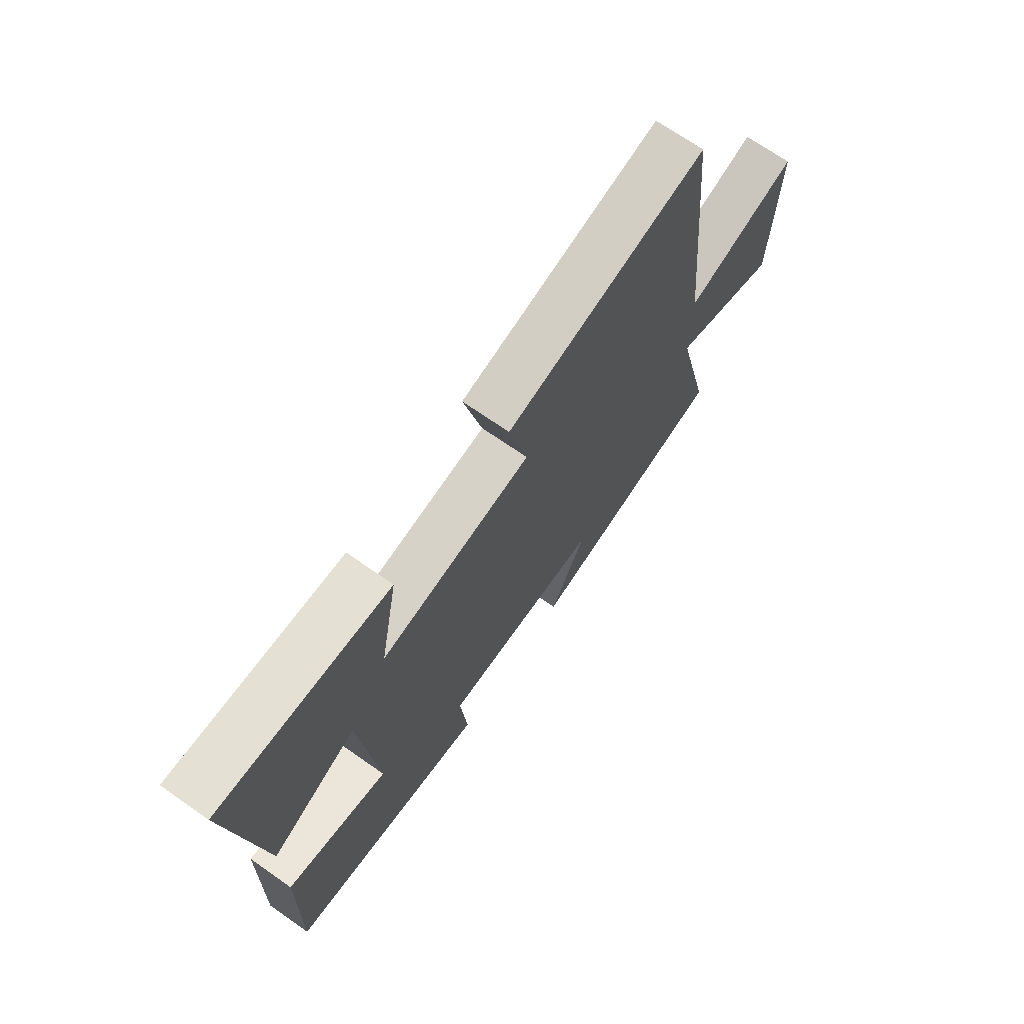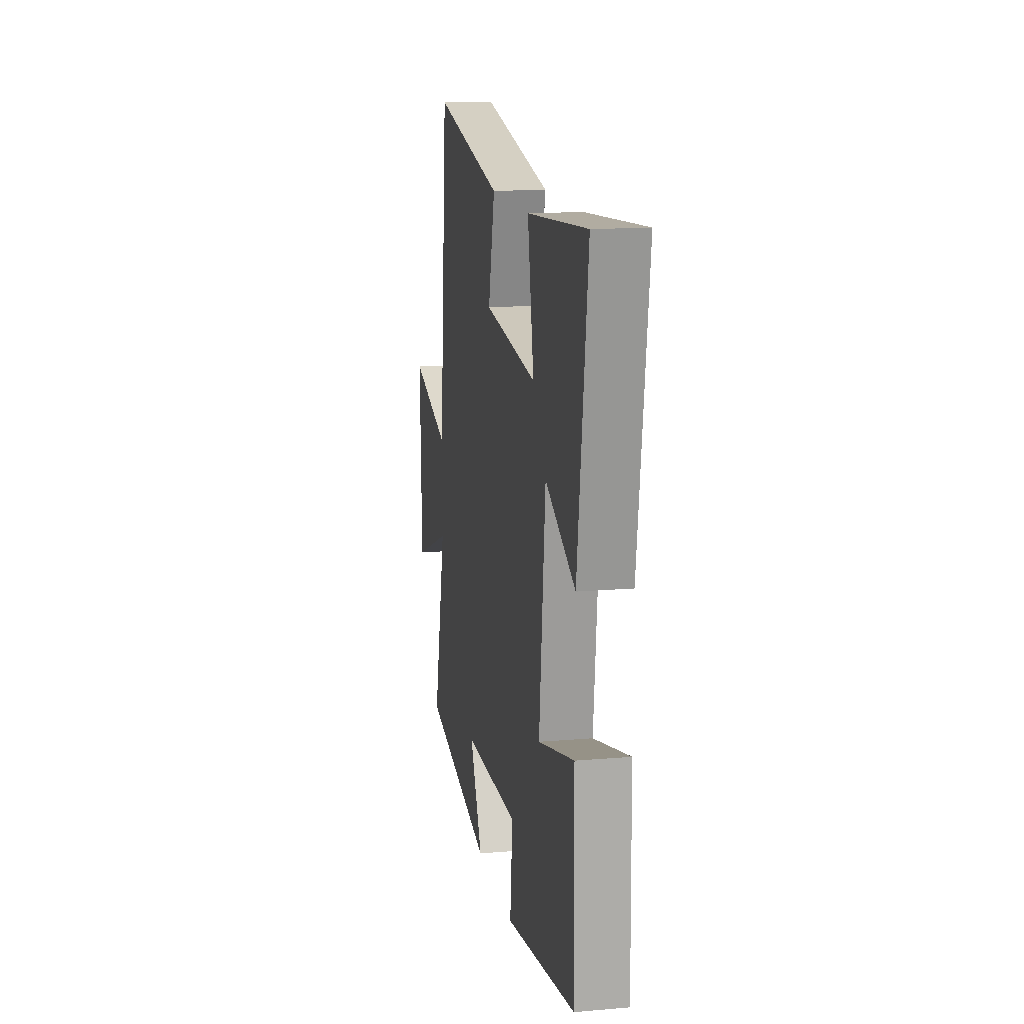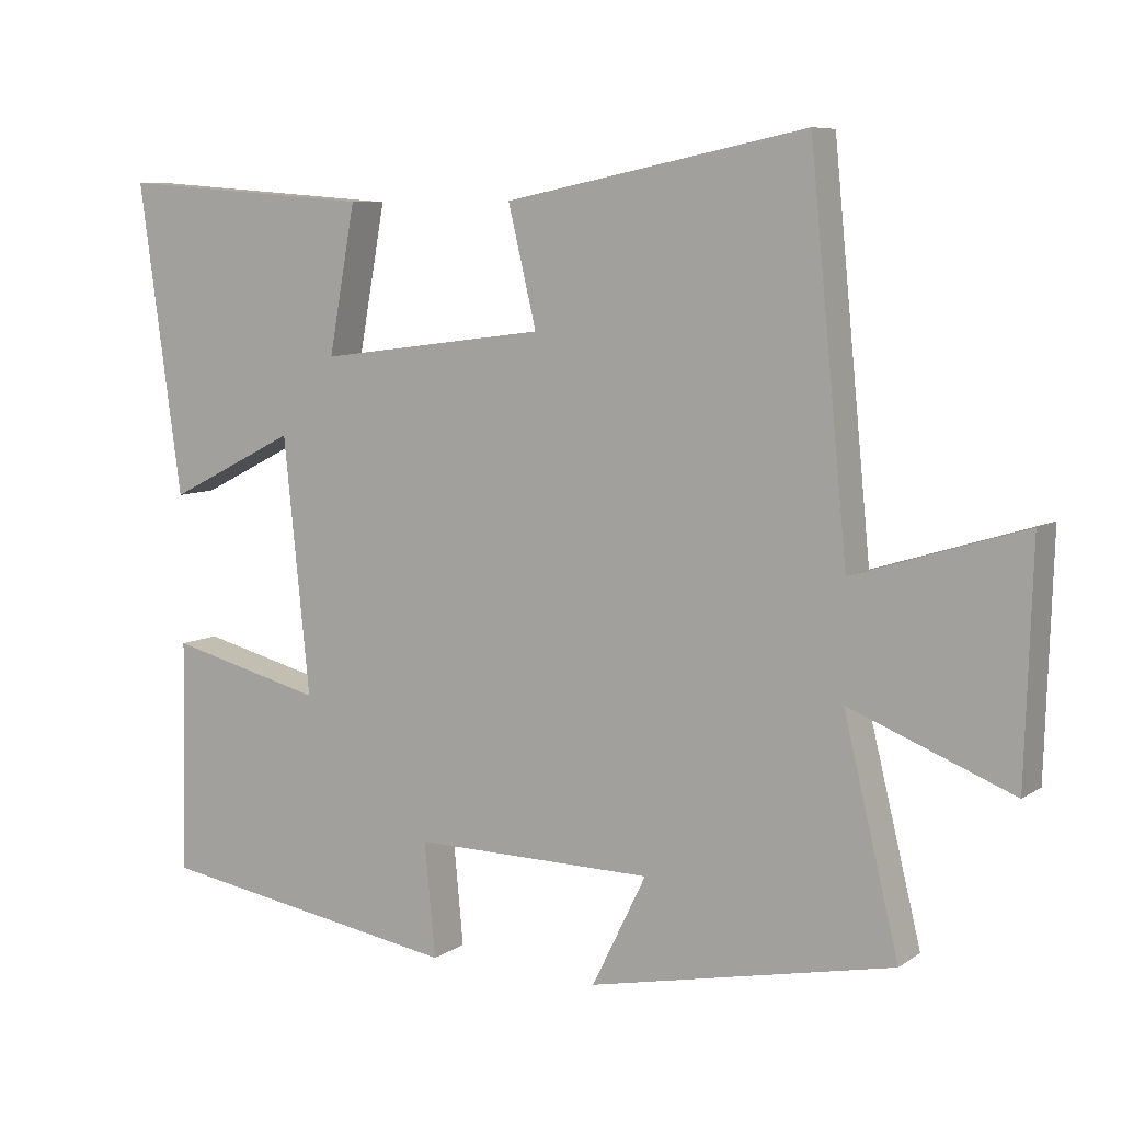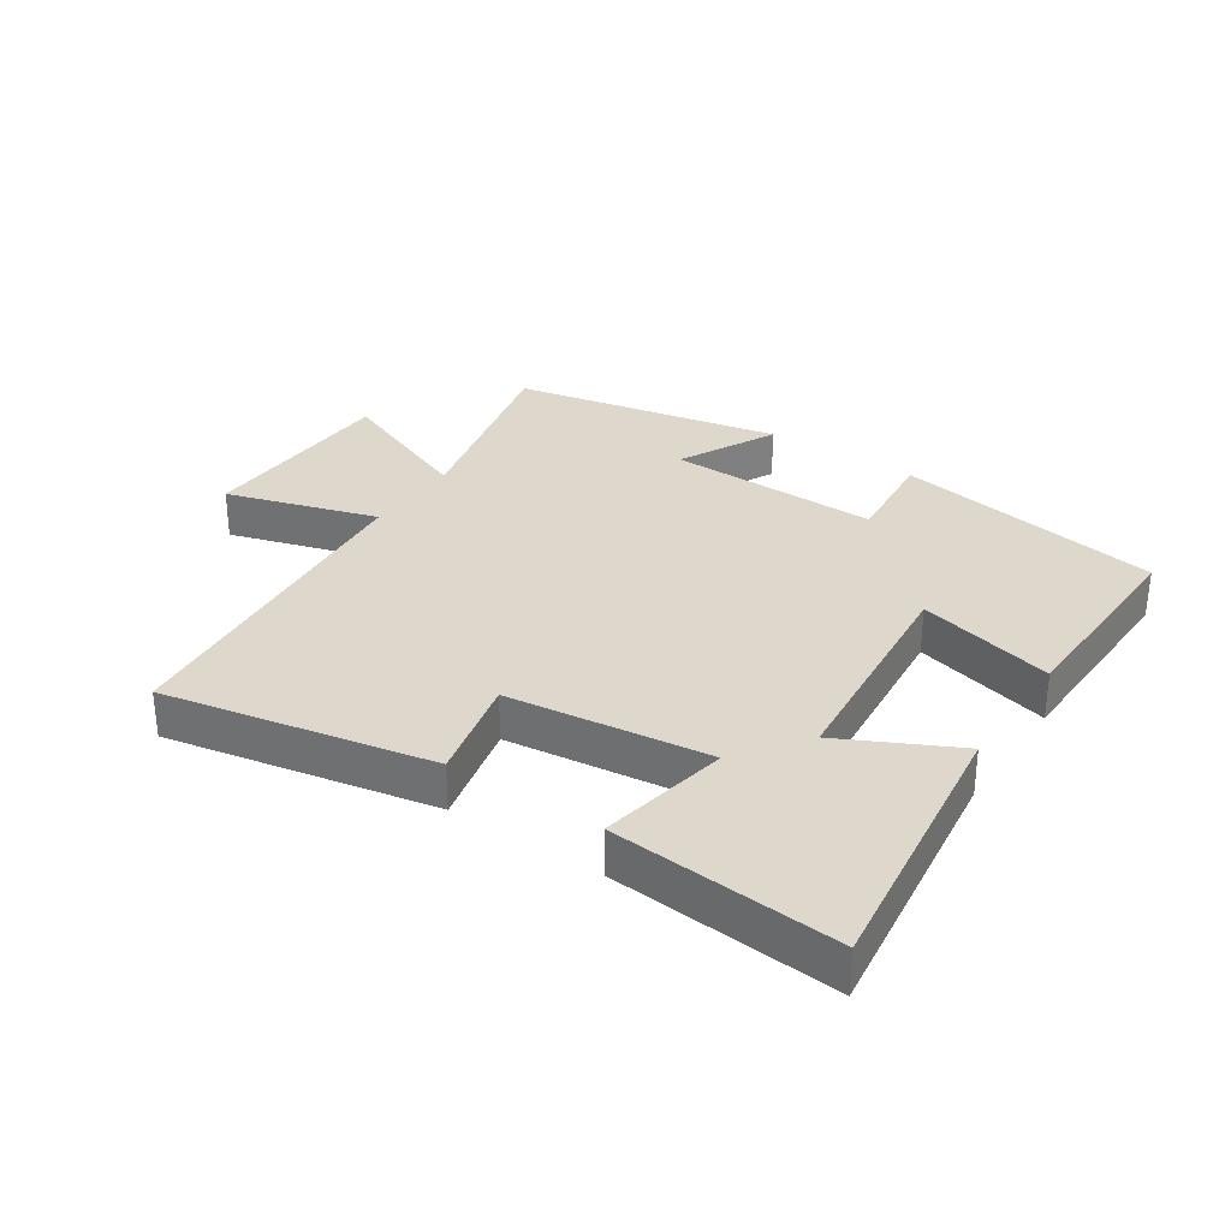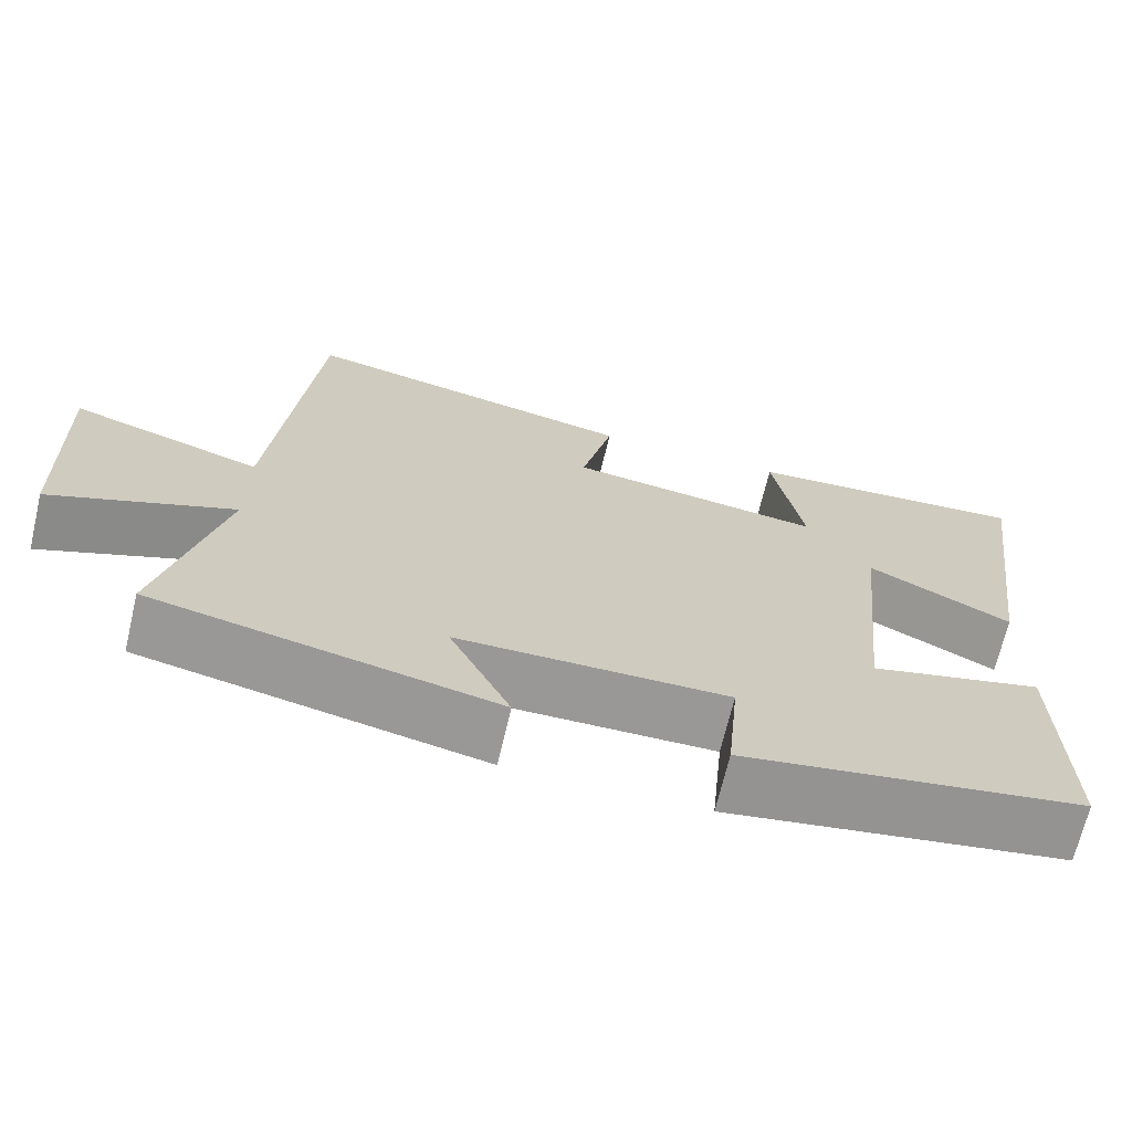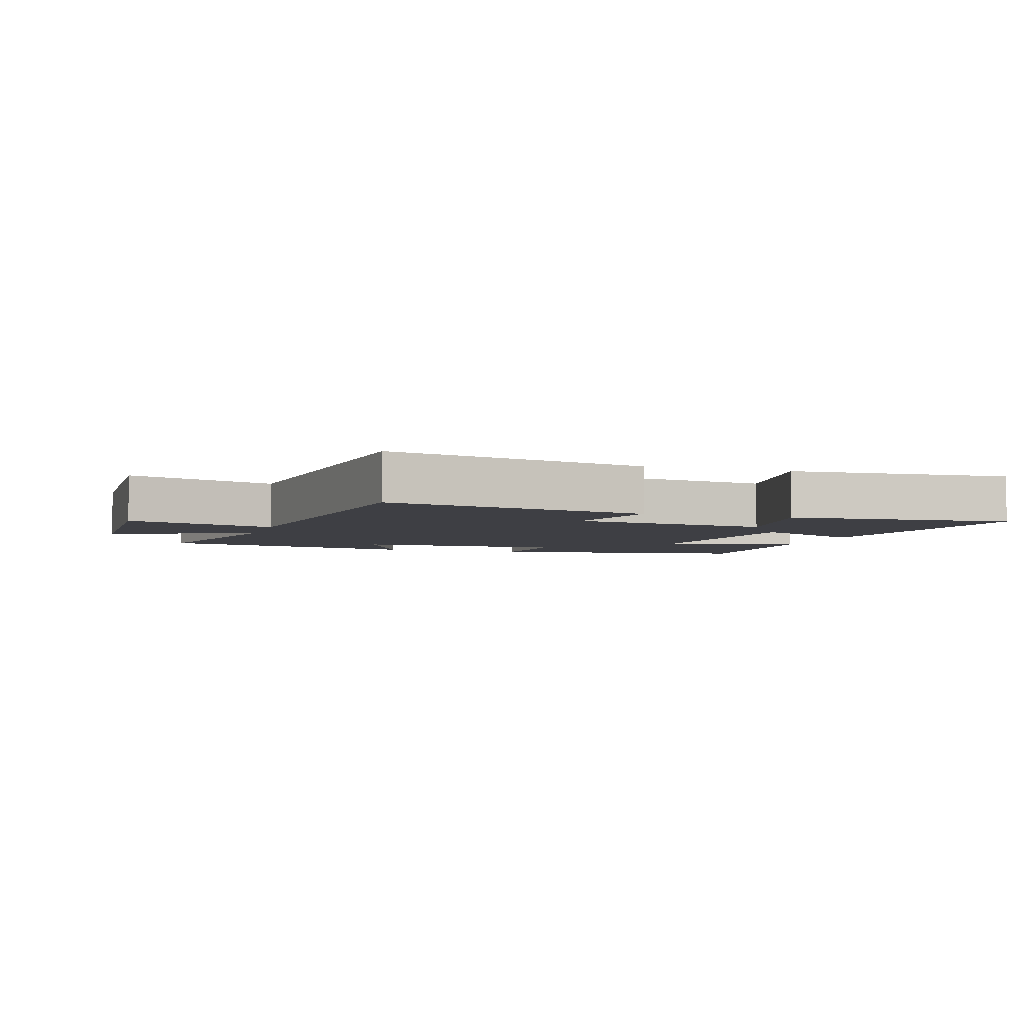
<metadata>
{"format":"obj","ext":"obj","renderer":"f3d","projection":"perspective","resolution":1024,"background":"white","views":[{"elev":69.7,"azim":125.0,"up":"+Z"},{"elev":14.6,"azim":79.4,"up":"+Z"},{"elev":7.6,"azim":-150.0,"up":"+Z"},{"elev":31.5,"azim":34.1,"up":"+Y"},{"elev":-68.6,"azim":-13.3,"up":"+Z"},{"elev":-4.4,"azim":-17.8,"up":"+Y"}]}
</metadata>
<code>
v 0.506 0.07 -0.431
v 0.086 0.07 -0.5
v 0.101 0.07 -0.343
v -0.231 0.07 -0.347
v -0.156 0.07 -0.5
v -0.576 0.07 -0.414
v -0.5 0.07 -0.101
v -0.725 0.07 -0.19
v -0.735 0.07 0.128
v -0.5 0.07 0.055
v -0.448 0.07 0.584
v -0.032 0.07 0.5
v -0.071 0.07 0.337
v 0.243 0.07 0.297
v 0.206 0.07 0.5
v 0.559 0.07 0.527
v 0.5 0.07 0.099
v 0.322 0.07 0.189
v 0.286 0.07 -0.163
v 0.5 0.07 -0.109
v 0.506 0 -0.431
v 0.086 0 -0.5
v 0.101 0 -0.343
v -0.231 0 -0.347
v -0.156 0 -0.5
v -0.576 0 -0.414
v -0.5 0 -0.101
v -0.725 0 -0.19
v -0.735 0 0.128
v -0.5 0 0.055
v -0.448 0 0.584
v -0.032 0 0.5
v -0.071 0 0.337
v 0.243 0 0.297
v 0.206 0 0.5
v 0.559 0 0.527
v 0.5 0 0.099
v 0.322 0 0.189
v 0.286 0 -0.163
v 0.5 0 -0.109
f 19 20 1 2
f 18 19 2 3
f 15 16 17 18
f 14 15 18
f 13 14 18 3
f 10 11 12 13
f 10 13 3 4
f 7 8 9 10
f 7 10 4 5
f 5 6 7
f 22 21 40 39
f 23 22 39 38
f 38 37 36 35
f 38 35 34
f 23 38 34 33
f 33 32 31 30
f 24 23 33 30
f 30 29 28 27
f 25 24 30 27
f 27 26 25
f 1 21 22 2
f 2 22 23 3
f 3 23 24 4
f 4 24 25 5
f 5 25 26 6
f 6 26 27 7
f 7 27 28 8
f 8 28 29 9
f 9 29 30 10
f 10 30 31 11
f 11 31 32 12
f 12 32 33 13
f 13 33 34 14
f 14 34 35 15
f 15 35 36 16
f 16 36 37 17
f 17 37 38 18
f 18 38 39 19
f 19 39 40 20
f 20 40 21 1

</code>
